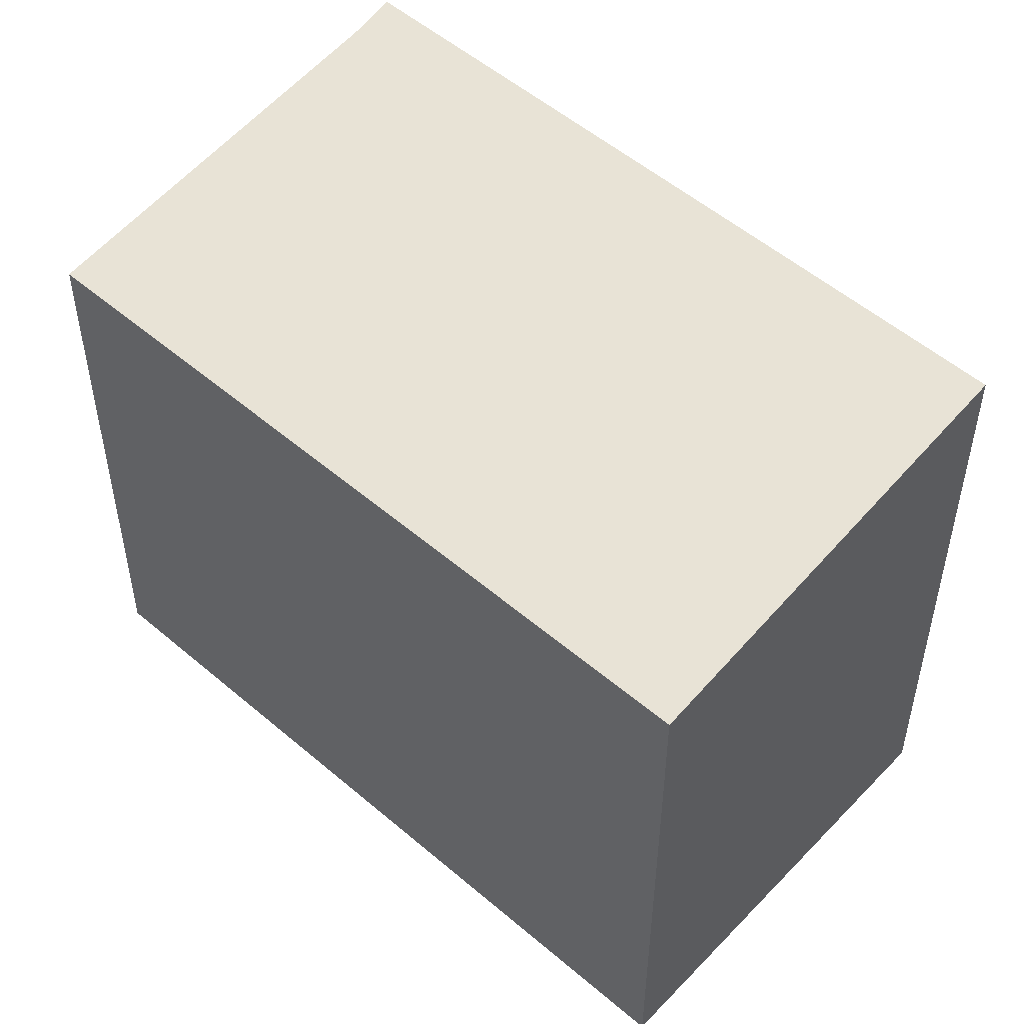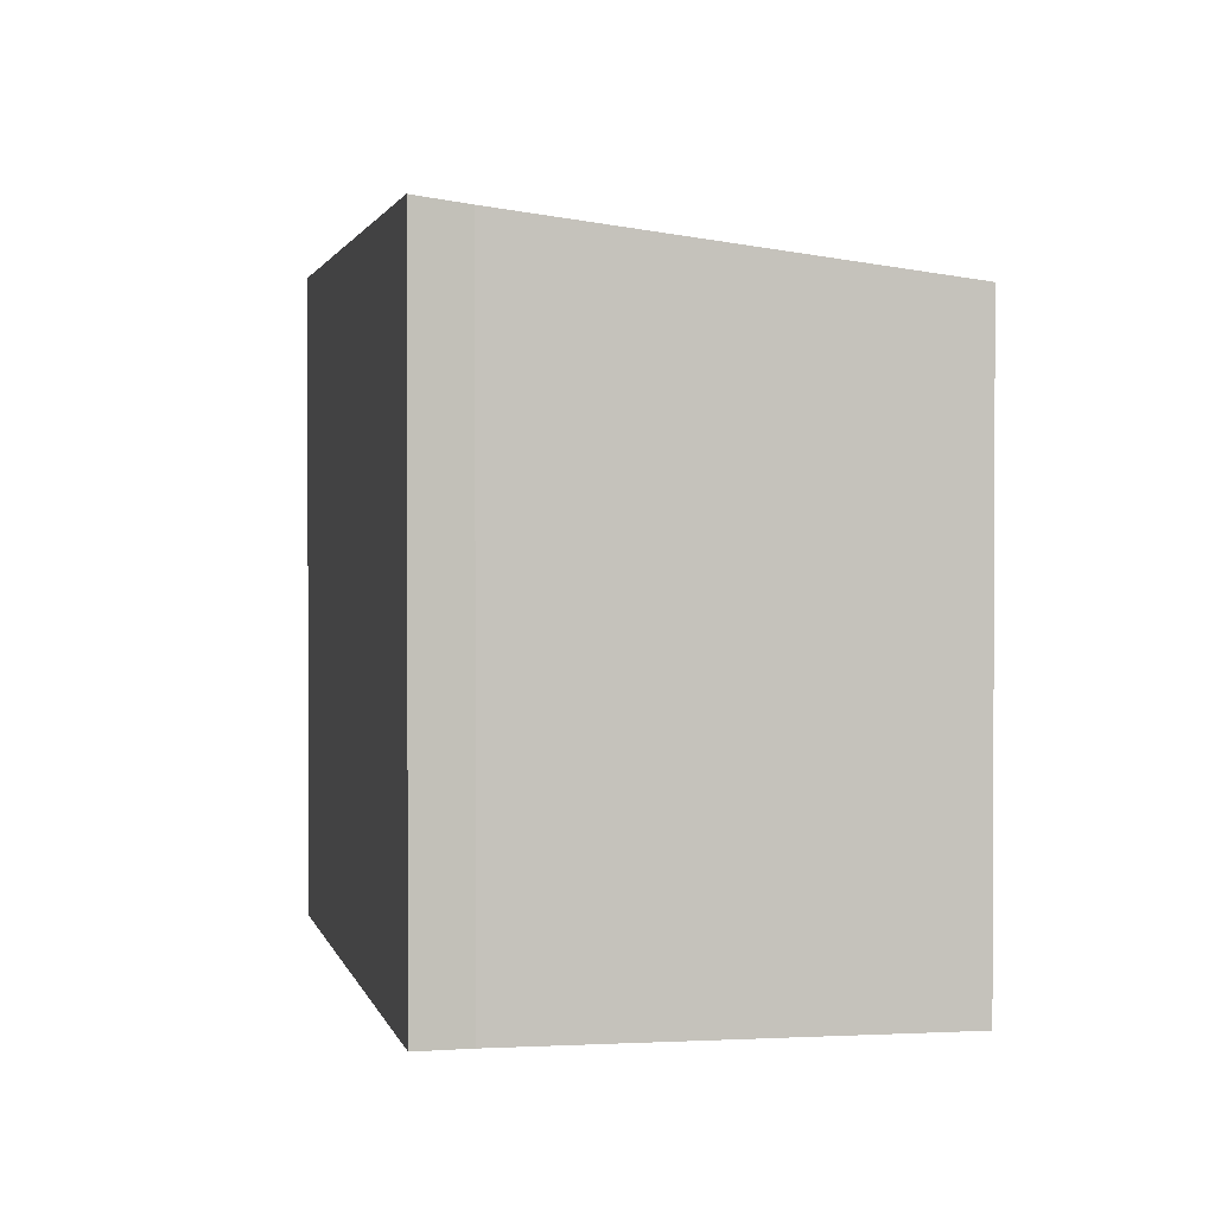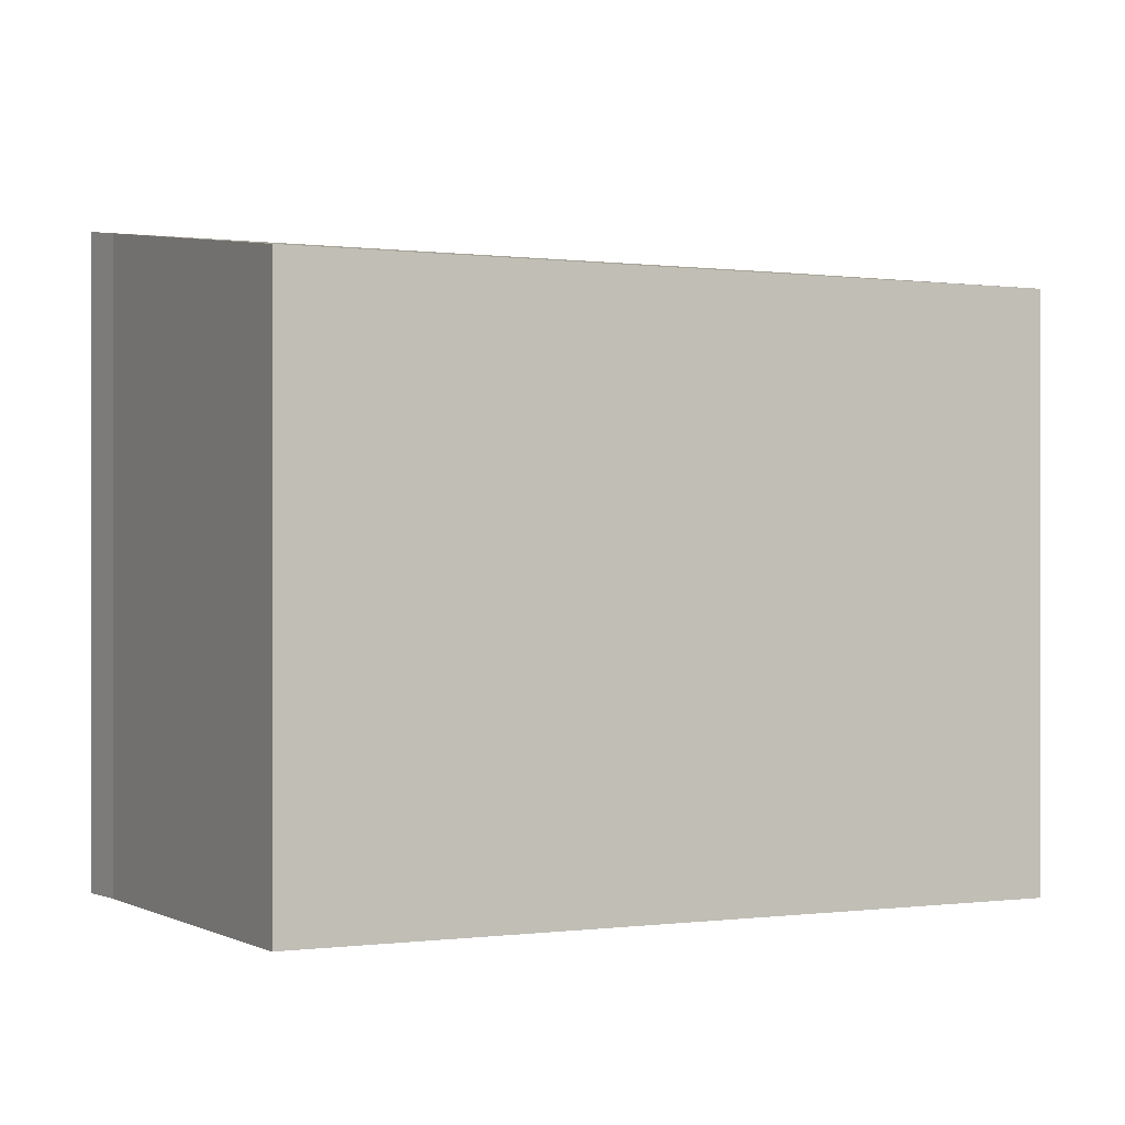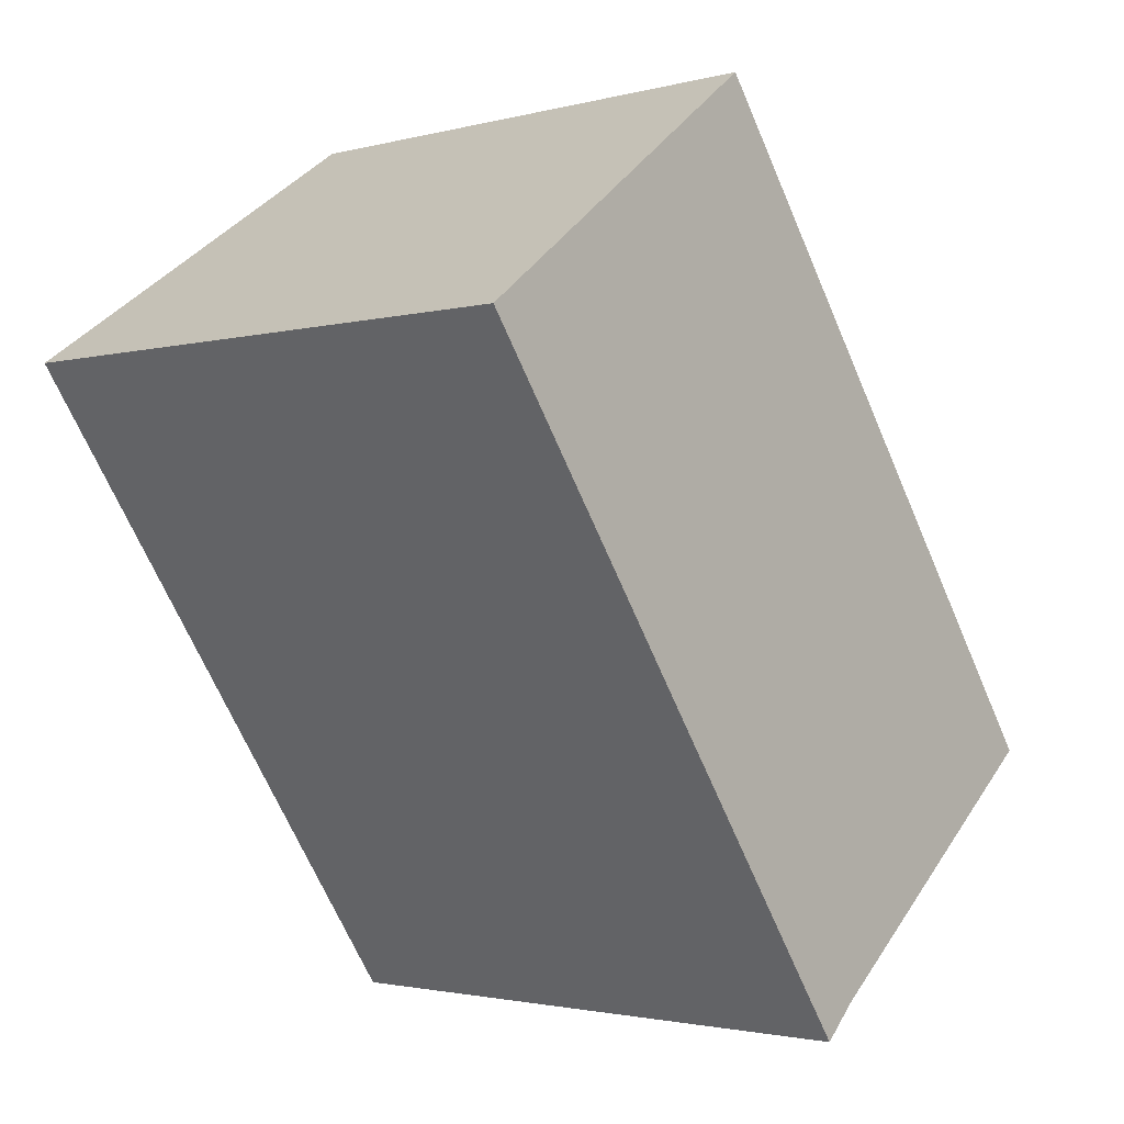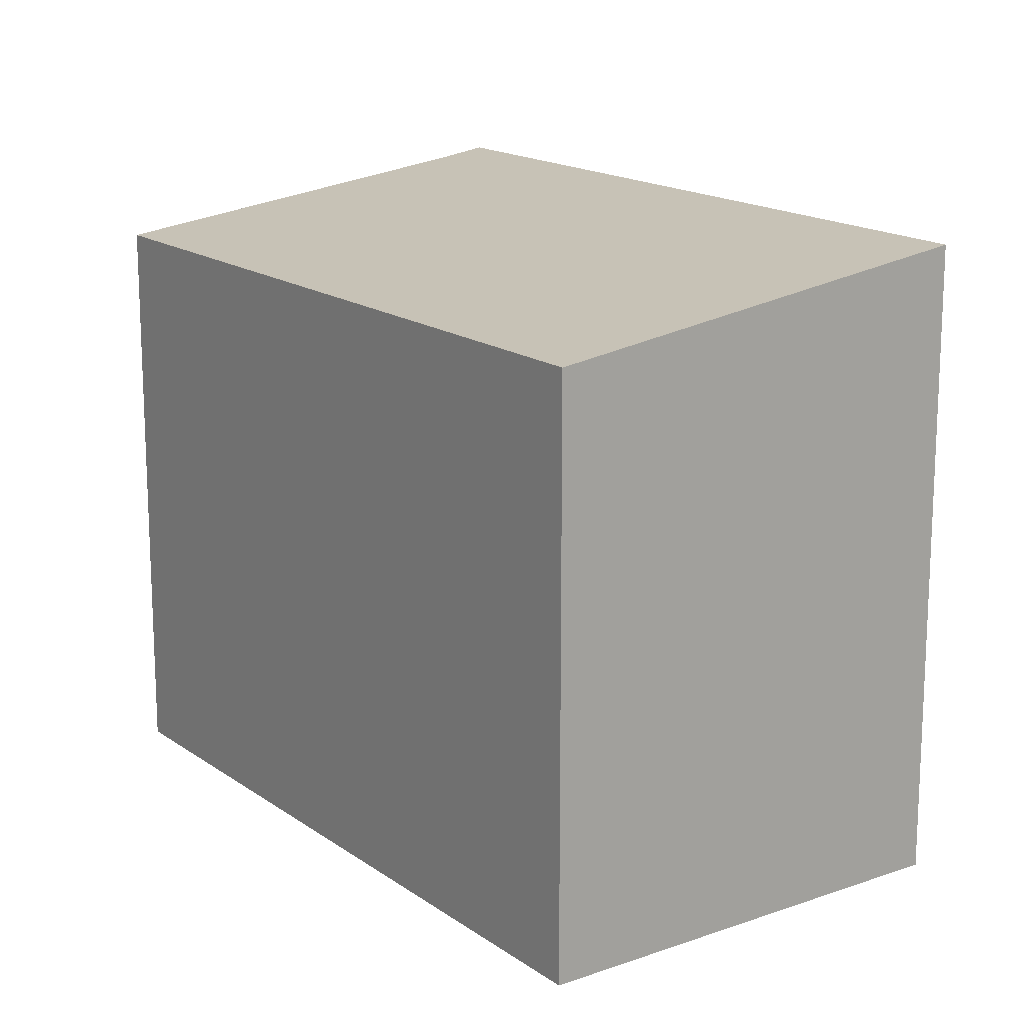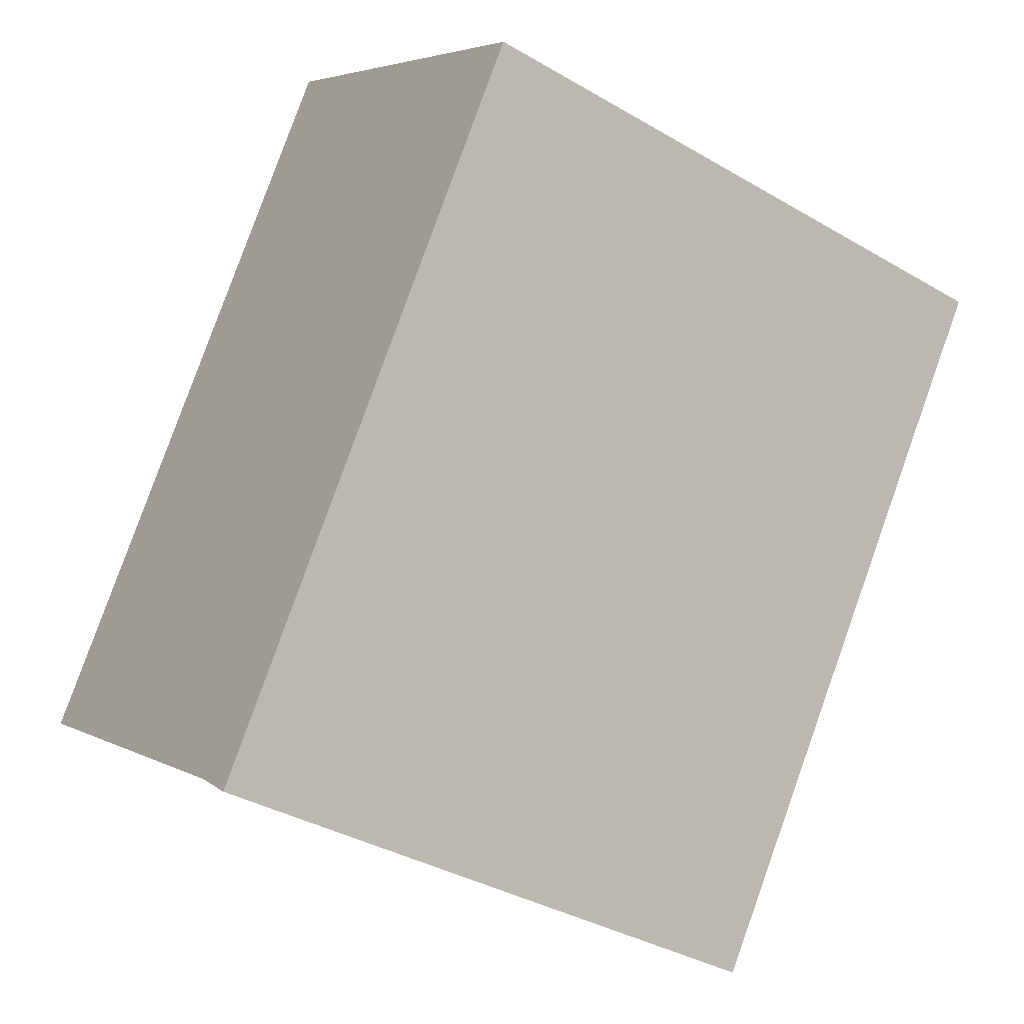
<metadata>
{"format":"obj","ext":"obj","renderer":"f3d","projection":"perspective","resolution":1024,"background":"white","views":[{"elev":52.3,"azim":166.8,"up":"+Z"},{"elev":1.7,"azim":22.8,"up":"+Z"},{"elev":0.0,"azim":96.3,"up":"+Z"},{"elev":-2.0,"azim":-45.7,"up":"+Y"},{"elev":16.3,"azim":178.8,"up":"+Z"},{"elev":-36.6,"azim":-127.2,"up":"+Y"}]}
</metadata>
<code>
v -701.2 -1867 2.455
v -699.8 -1866 2.234
v -698.1 -1868 2.237
v -699.4 -1869 2.435
v -699.5 -1869 2.46
v -699.8 -1866 2.234
v -701.2 -1867 2.455
v -701.2 -1867 0
v -699.8 -1866 0
v -698.1 -1868 2.237
v -699.8 -1866 2.234
v -699.8 -1866 0
v -698.1 -1868 0
v -699.4 -1869 2.435
v -698.1 -1868 2.237
v -698.1 -1868 0
v -699.4 -1869 0
v -699.5 -1869 2.46
v -699.4 -1869 2.435
v -699.4 -1869 0
v -699.5 -1869 0
v -701.2 -1867 2.455
v -699.5 -1869 2.46
v -699.5 -1869 0
v -701.2 -1867 0
v -701.2 -1867 0
v -699.8 -1866 0
v -698.1 -1868 0
v -699.4 -1869 0
v -699.5 -1869 0
f 2 3 4 5 1
f 7 8 9 6
f 11 12 13 10
f 15 16 17 14
f 19 20 21 18
f 23 24 25 22
f 27 28 29 30 26

</code>
